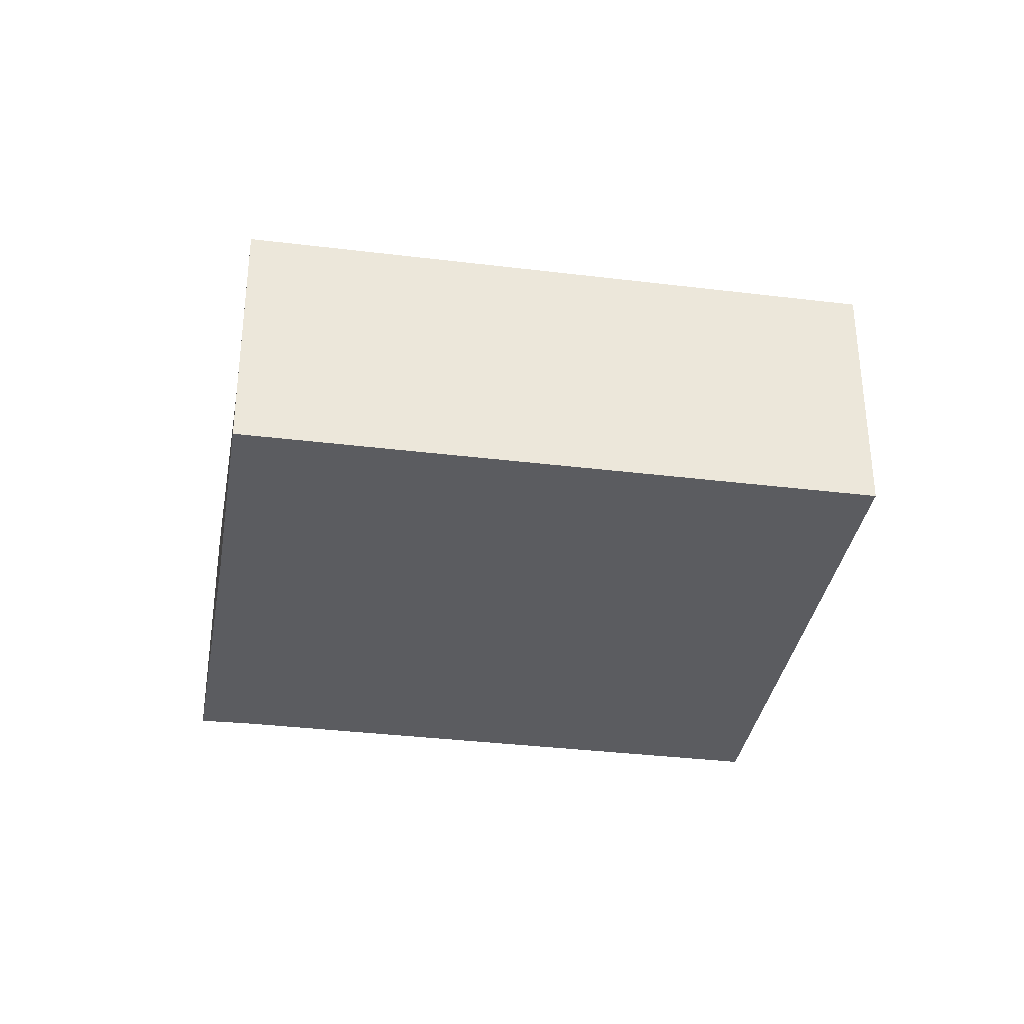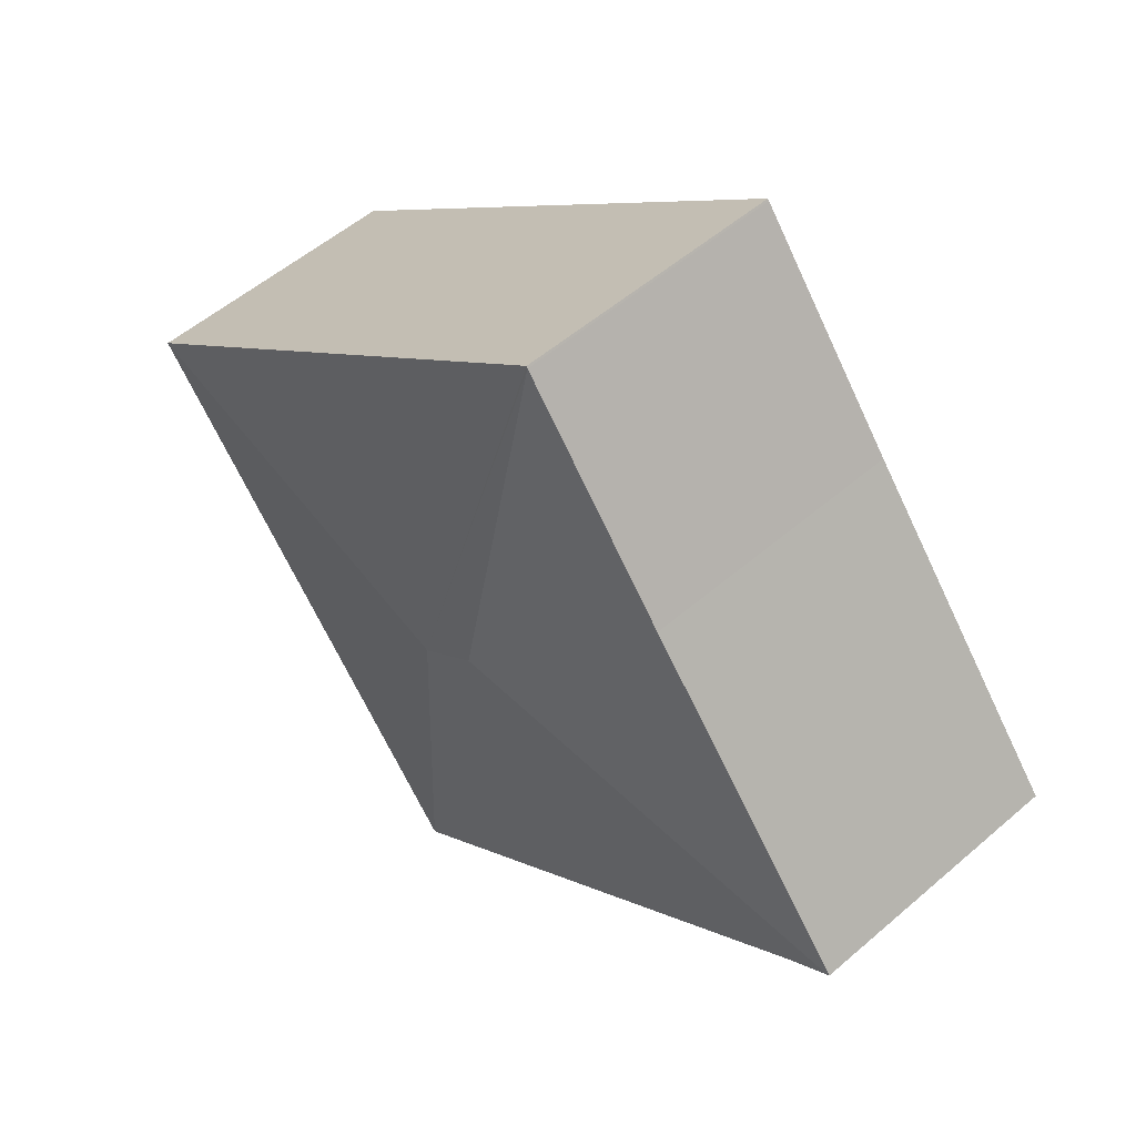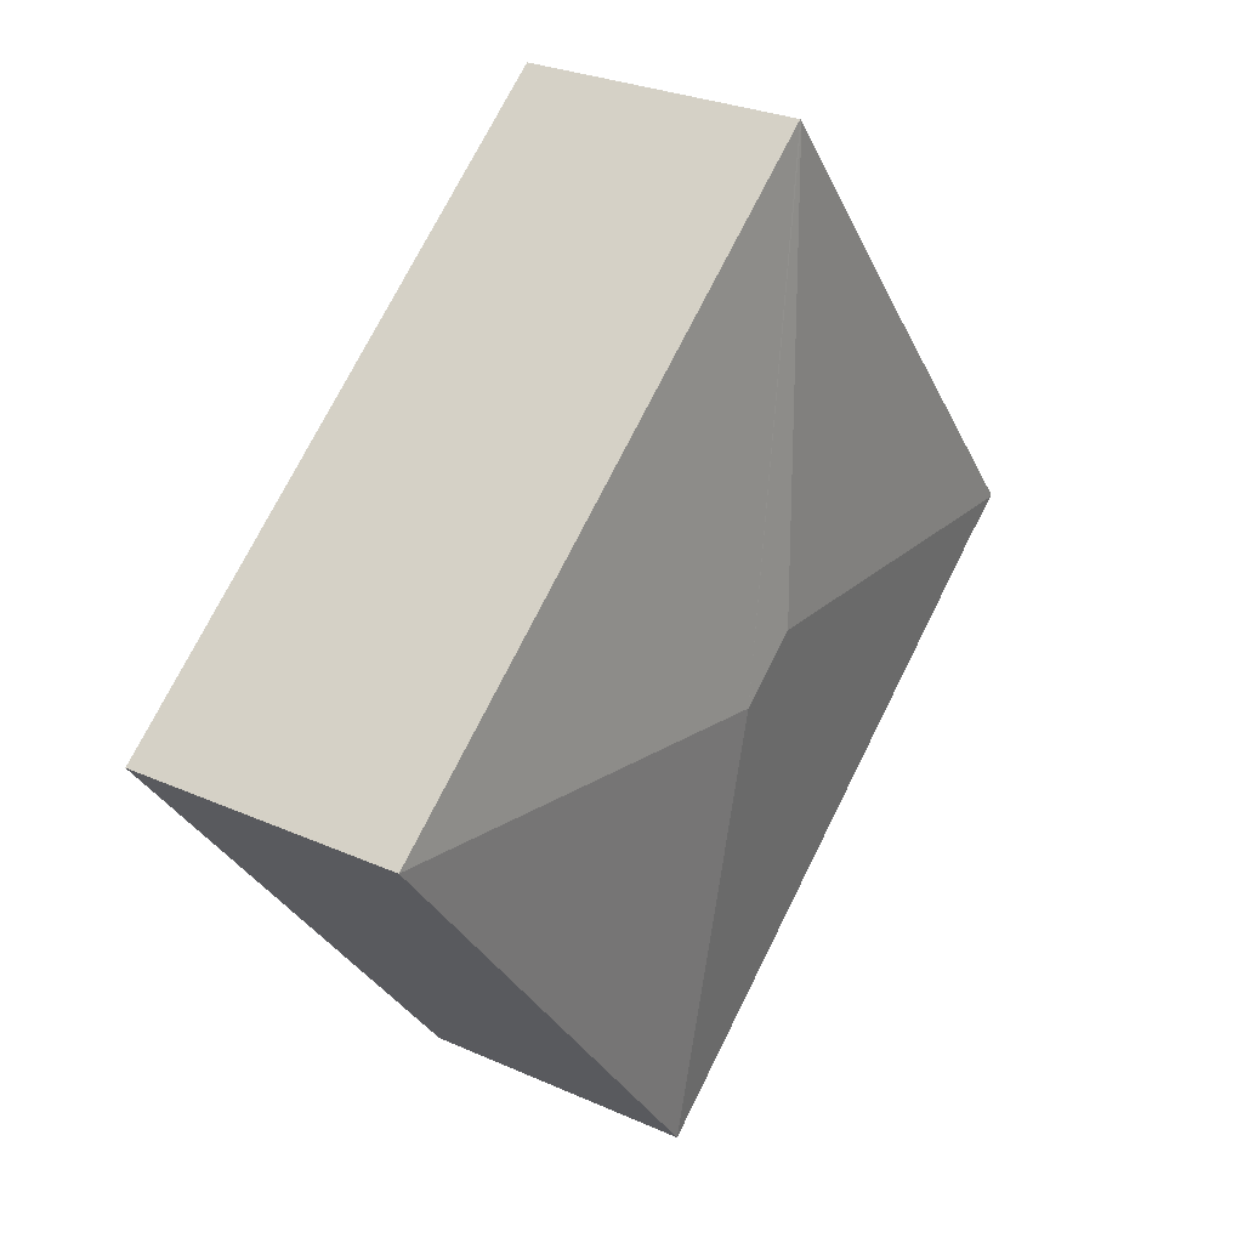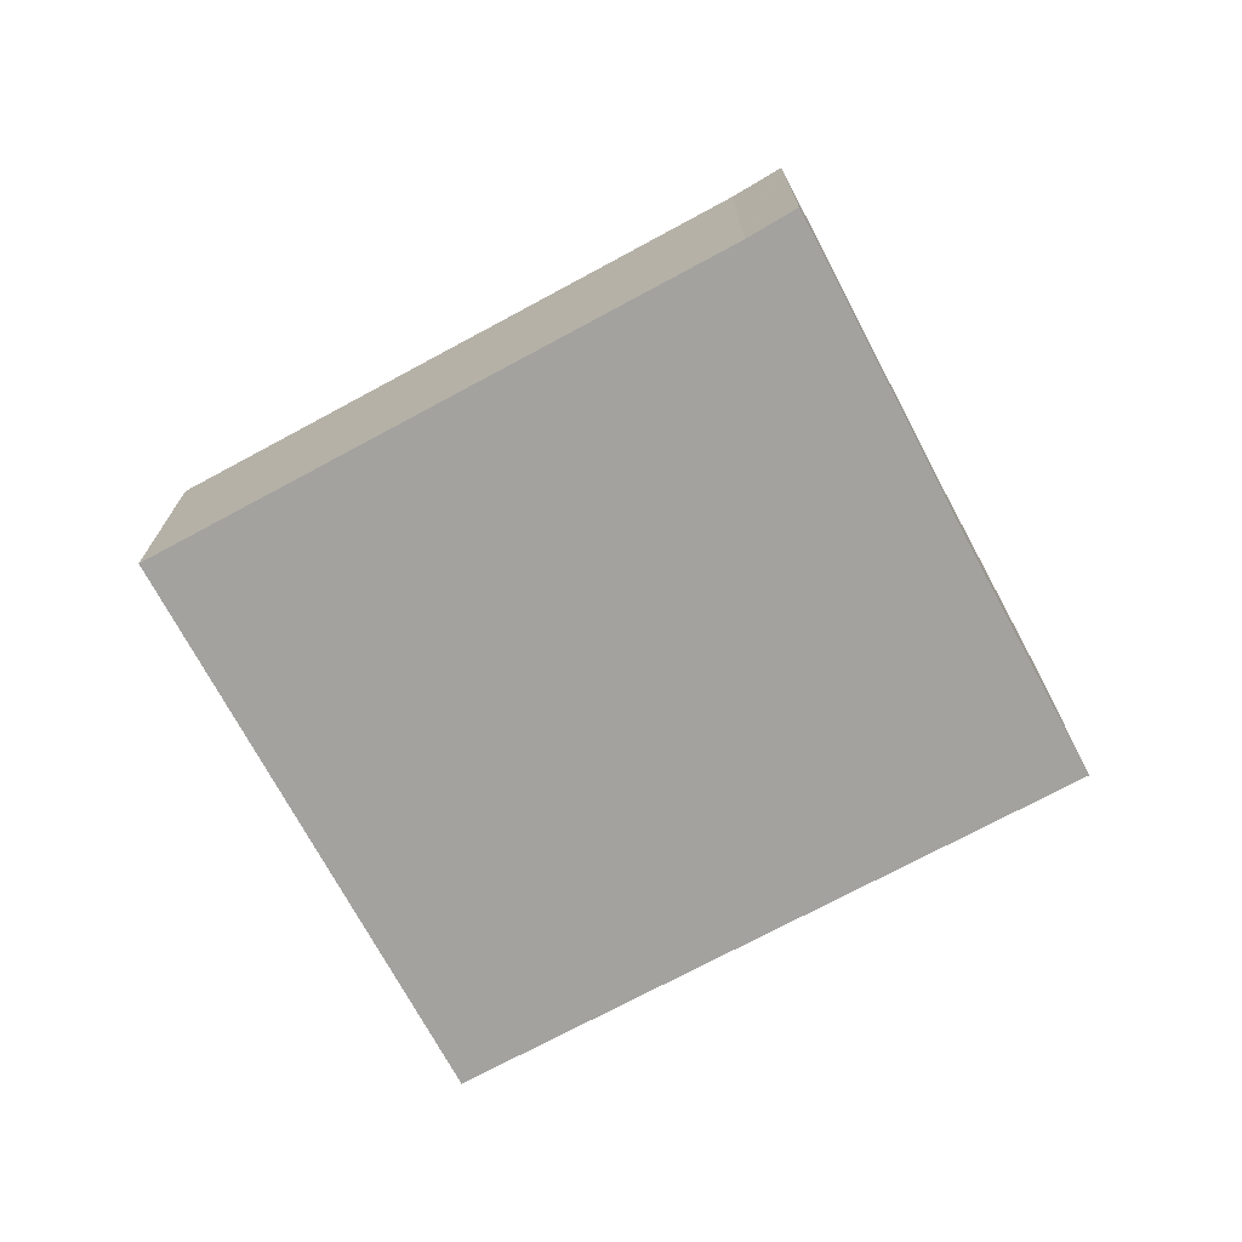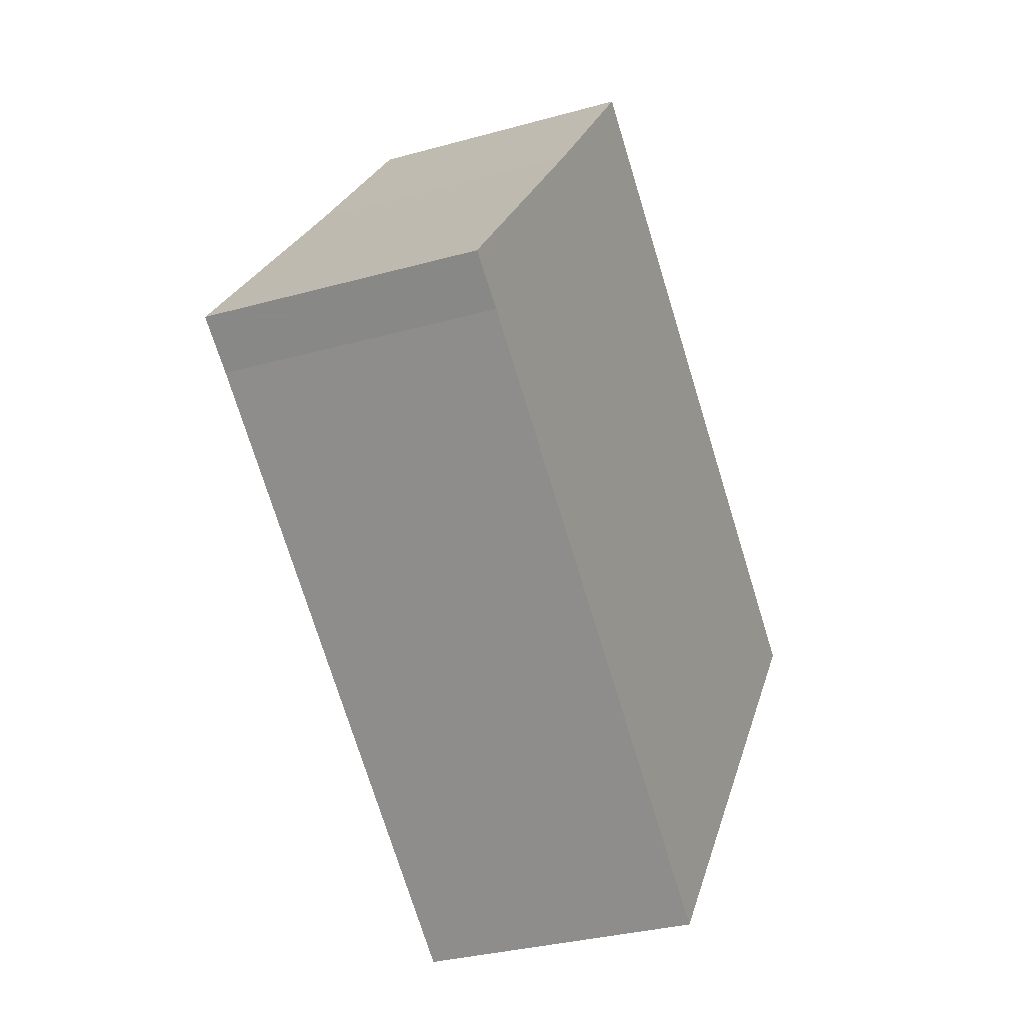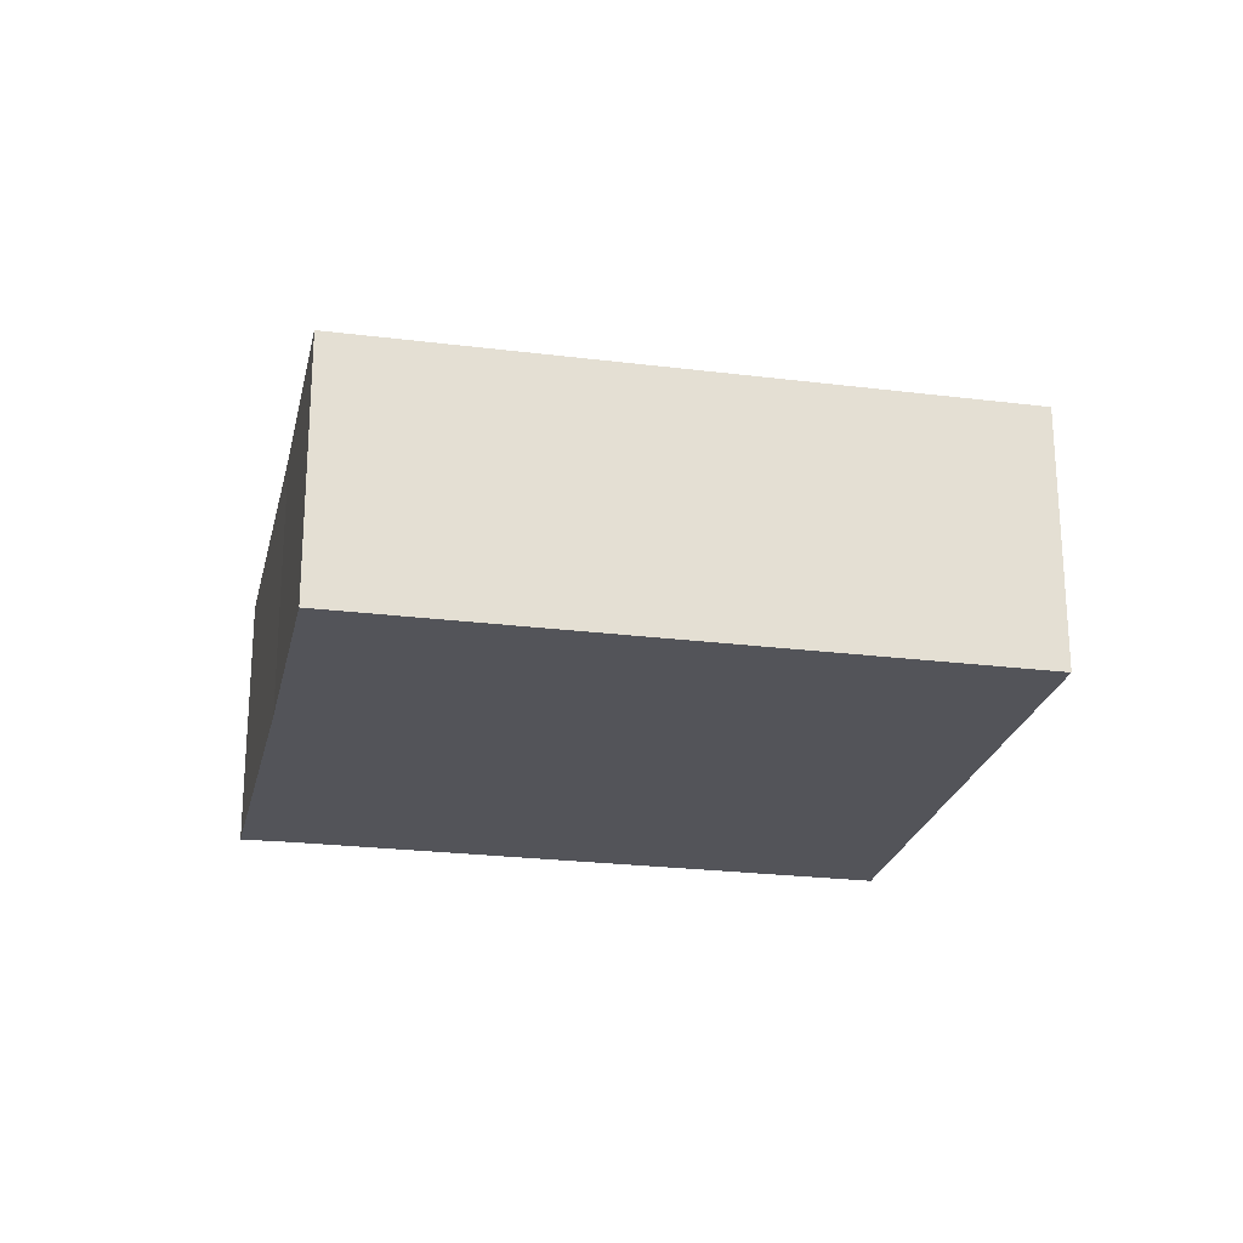
<metadata>
{"format":"obj","ext":"obj","renderer":"f3d","projection":"perspective","resolution":1024,"background":"white","views":[{"elev":-34.8,"azim":28.8,"up":"+Y"},{"elev":53.4,"azim":-132.7,"up":"+Z"},{"elev":27.8,"azim":124.3,"up":"+Z"},{"elev":-72.6,"azim":-113.5,"up":"+Y"},{"elev":-31.5,"azim":-68.3,"up":"+Z"},{"elev":-23.8,"azim":26.2,"up":"+Y"}]}
</metadata>
<code>
v  3.416 2.404 4.295
v  8.261 2.406 0.494
v  4.416 2.697 0.032
v  3.403 2.407 4.279
v  4.885 2.405 -3.808
v  3.871 2.697 0.457
v  0.407 2.407 -0.293
v  0.019 2.405 -0.014
v  2.017 2.407 2.512
v  0 2.403 1.471e-16
v  0 0 0
v  2.017 -1.538e-16 2.512
v  3.403 -2.62e-16 4.279
v  3.416 -2.63e-16 4.295
v  8.261 -3.025e-17 0.494
v  4.885 2.332e-16 -3.808
v  0.407 1.794e-17 -0.293
v  0.019 8.573e-19 -0.014
g defaultobject
f 1 2 3
f 3 4 1
f 3 2 5
f 6 7 8
f 7 6 5
f 5 6 3
f 9 8 10
f 9 6 8
f 6 9 4
f 3 6 4
f 11 9 10
f 9 11 12
f 9 12 4
f 4 12 13
f 4 13 1
f 1 13 14
f 1 15 2
f 15 1 14
f 15 5 2
f 5 15 16
f 5 17 7
f 17 5 16
f 17 8 7
f 8 17 10
f 10 17 11
f 11 17 18
f 17 12 11
f 12 17 13
f 13 17 14
f 14 17 15
f 15 17 16

</code>
